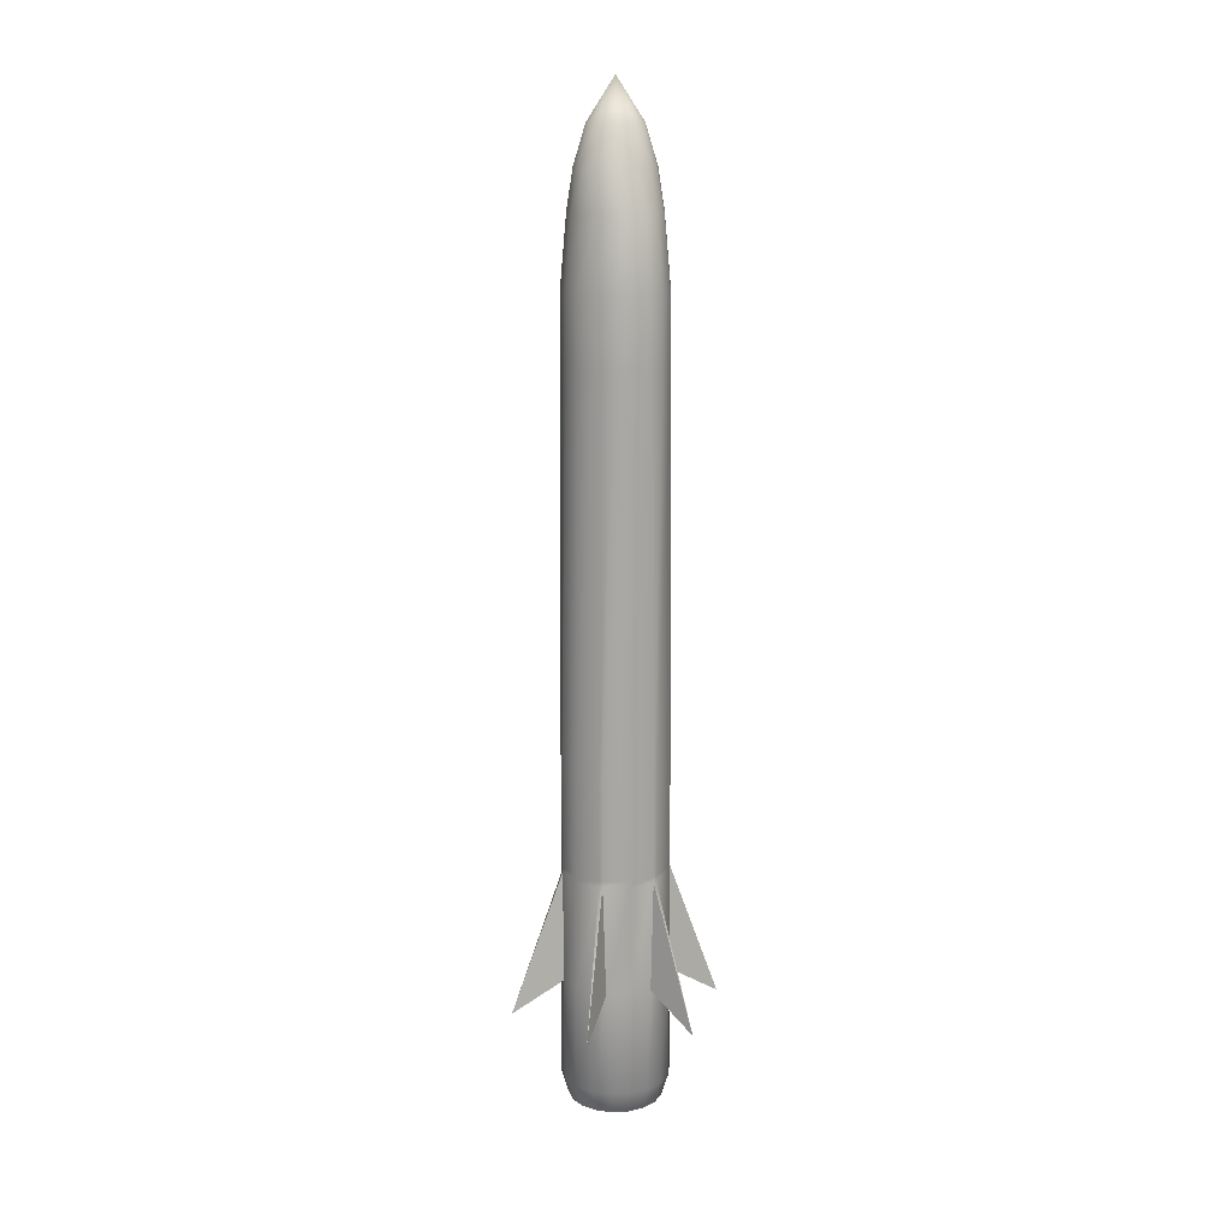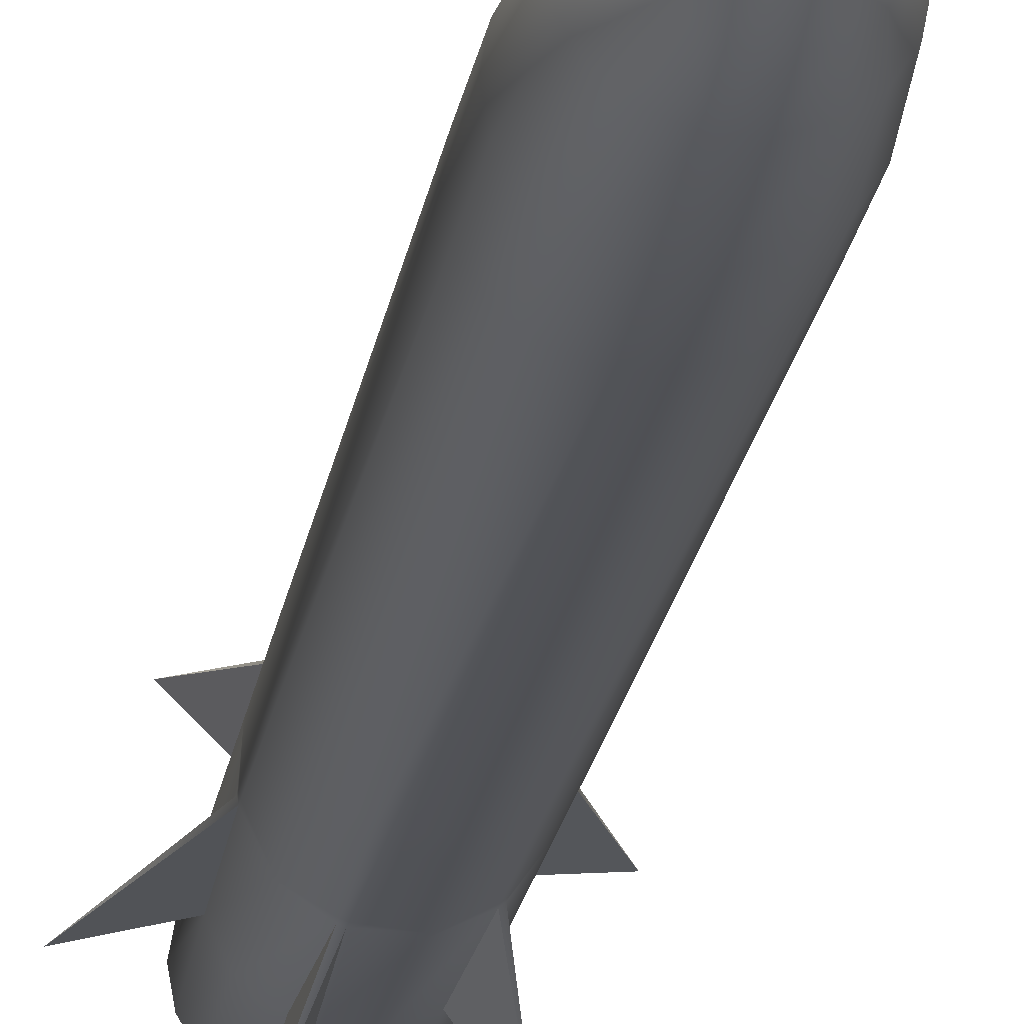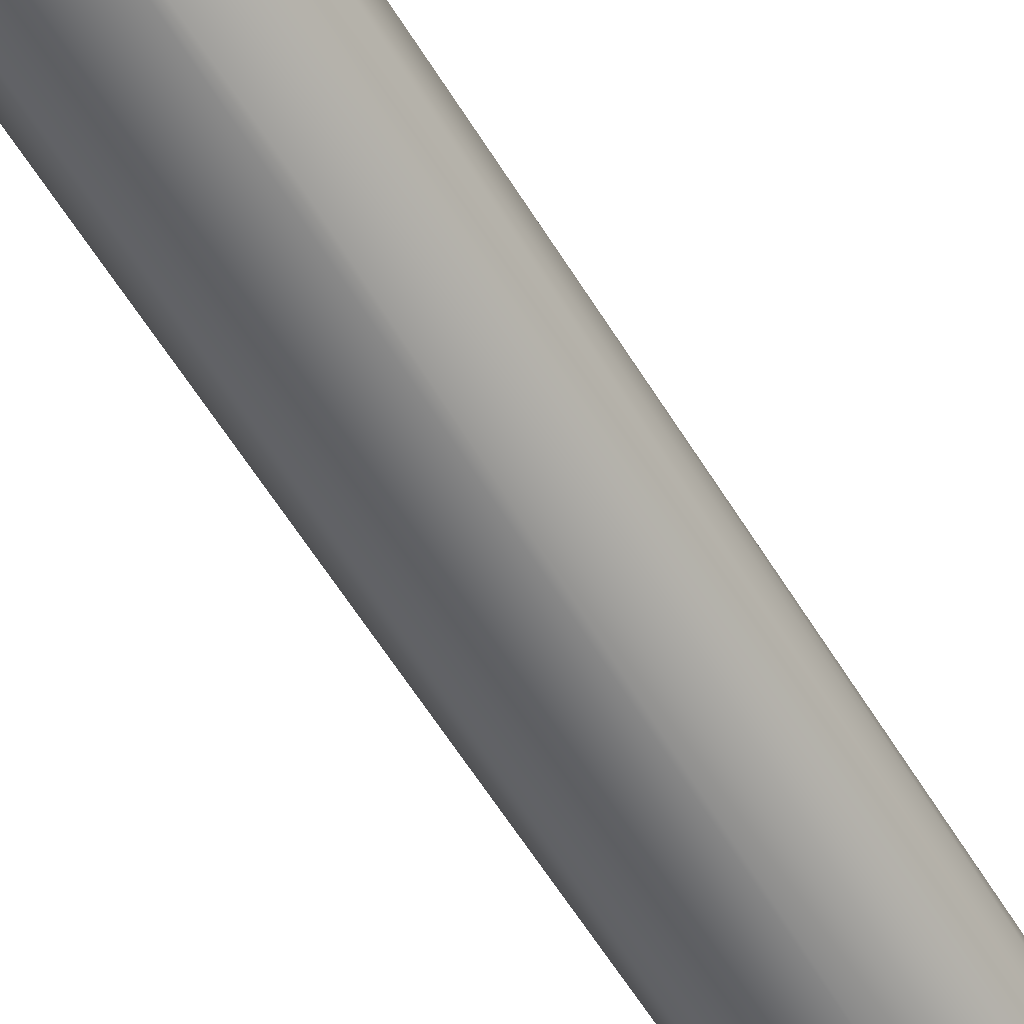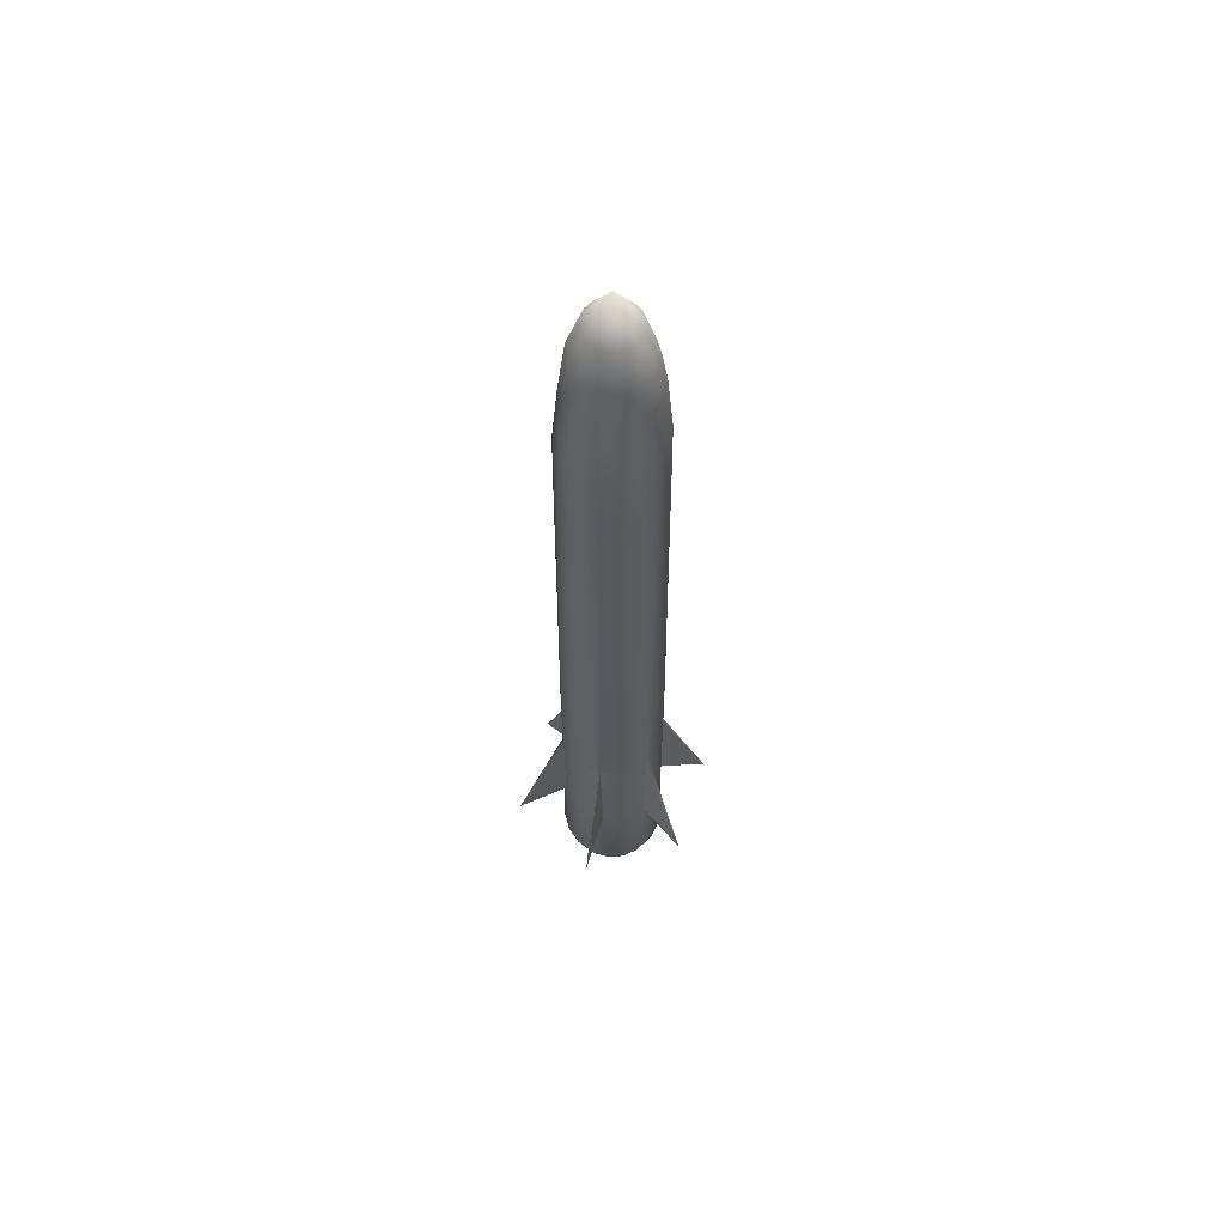
<metadata>
{"format":"obj","ext":"obj","renderer":"f3d","projection":"perspective","resolution":1024,"background":"white","views":[{"elev":15.6,"azim":55.1,"up":"+Z"},{"elev":-20.4,"azim":-8.4,"up":"+Y"},{"elev":-57.1,"azim":-149.4,"up":"+Y"},{"elev":61.2,"azim":-64.1,"up":"+Z"}]}
</metadata>
<code>
v  0 0 70.31
v  -3.526 1.289 64.44
v  -3.752 0 64.44
v  -2.874 2.423 64.44
v  -1.876 3.264 64.44
v  -0.6516 3.712 64.44
v  0.6516 3.712 64.44
v  1.876 3.264 64.44
v  2.874 2.423 64.44
v  3.526 1.289 64.44
v  3.752 0 64.44
v  3.526 -1.289 64.44
v  2.874 -2.423 64.44
v  1.876 -3.264 64.44
v  0.6516 -3.712 64.44
v  -0.6516 -3.712 64.44
v  -1.876 -3.264 64.44
v  -2.874 -2.423 64.44
v  -3.526 -1.289 64.44
v  -4.286 -0 -61.87
v  -4.028 1.466 -61.87
v  -3.283 2.755 -61.87
v  -2.143 3.712 -61.87
v  -0.7443 4.221 -61.87
v  0.7443 4.221 -61.87
v  2.143 3.712 -61.87
v  3.283 2.755 -61.87
v  4.027 1.466 -61.87
v  4.286 -0 -61.87
v  4.027 -1.466 -61.87
v  3.283 -2.755 -61.87
v  2.143 -3.712 -61.87
v  0.7443 -4.221 -61.87
v  -0.7443 -4.221 -61.87
v  -2.143 -3.712 -61.87
v  -3.283 -2.755 -61.87
v  -4.028 -1.466 -61.87
v  -7.245 2.637 -20.93
v  -7.542 -0.9545 -20.93
v  -7.71 0 33.7
v  -7.245 2.405 33.7
v  -5.164 5.579 -20.93
v  -5.906 4.52 33.7
v  -4.598 6.054 -20.93
v  -3.855 6.09 33.7
v  -1.339 7.593 -20.93
v  -1.339 6.925 33.7
v  2.25 7.262 -20.93
v  1.339 6.925 33.7
v  2.944 7.009 -20.93
v  3.855 6.09 33.7
v  5.906 4.956 -20.93
v  5.906 4.52 33.7
v  7.413 1.683 -20.93
v  7.245 2.405 33.7
v  7.542 0.9545 -20.93
v  7.71 0 33.7
v  7.245 -2.637 -20.93
v  7.245 -2.405 33.7
v  5.164 -5.579 -20.93
v  5.906 -4.52 33.7
v  4.598 -6.054 -20.93
v  3.855 -6.09 33.7
v  1.339 -7.593 -20.93
v  1.339 -6.925 33.7
v  -2.25 -7.262 -20.93
v  -1.339 -6.925 33.7
v  -2.944 -7.009 -20.93
v  -3.855 -6.09 33.7
v  -5.906 -4.956 -20.93
v  -5.906 -4.52 33.7
v  -7.413 -1.683 -20.93
v  -7.245 -2.405 33.7
v  -7.166 2.379 43.58
v  -7.626 0 43.58
v  -6.705 0 53.46
v  -6.3 2.091 53.46
v  -5.842 4.471 43.58
v  -5.136 3.931 53.46
v  -3.813 6.023 43.58
v  -3.352 5.296 53.46
v  -1.324 6.849 43.58
v  -1.164 6.022 53.46
v  1.324 6.849 43.58
v  1.164 6.022 53.46
v  3.813 6.023 43.58
v  3.352 5.296 53.46
v  5.842 4.471 43.58
v  5.136 3.931 53.46
v  7.166 2.379 43.58
v  6.3 2.091 53.46
v  7.626 0 43.58
v  6.705 0 53.46
v  7.166 -2.379 43.58
v  6.3 -2.091 53.46
v  5.842 -4.471 43.58
v  5.136 -3.931 53.46
v  3.813 -6.023 43.58
v  3.352 -5.296 53.46
v  1.324 -6.849 43.58
v  1.164 -6.022 53.46
v  -1.324 -6.849 43.58
v  -1.164 -6.022 53.46
v  -3.813 -6.023 43.58
v  -3.352 -5.296 53.46
v  -5.842 -4.471 43.58
v  -5.136 -3.931 53.46
v  -7.166 -2.379 43.58
v  -6.3 -2.091 53.46
v  -4.888 1.889 58.95
v  -5.202 0 58.95
v  -3.985 3.55 58.95
v  -2.601 4.782 58.95
v  -0.9034 5.439 58.95
v  0.9034 5.439 58.95
v  2.601 4.782 58.95
v  3.985 3.55 58.95
v  4.888 1.889 58.95
v  5.202 0 58.95
v  4.888 -1.889 58.95
v  3.985 -3.55 58.95
v  2.601 -4.782 58.95
v  0.9034 -5.439 58.95
v  -0.9034 -5.439 58.95
v  -2.601 -4.782 58.95
v  -3.985 -3.55 58.95
v  -4.888 -1.889 58.95
v  -6.274 2.284 -70.31
v  -6.677 -0 -70.31
v  -7.71 -0 -66.94
v  -7.245 2.637 -66.94
v  -5.115 4.292 -70.31
v  -5.906 4.956 -66.94
v  -3.338 5.782 -70.31
v  -3.855 6.677 -66.94
v  -1.159 6.575 -70.31
v  -1.339 7.593 -66.94
v  1.159 6.575 -70.31
v  1.339 7.593 -66.94
v  3.338 5.782 -70.31
v  3.855 6.677 -66.94
v  5.115 4.292 -70.31
v  5.906 4.956 -66.94
v  6.274 2.284 -70.31
v  7.245 2.637 -66.94
v  6.677 -0 -70.31
v  7.71 -0 -66.94
v  6.274 -2.284 -70.31
v  7.245 -2.637 -66.94
v  5.115 -4.292 -70.31
v  5.906 -4.956 -66.94
v  3.338 -5.782 -70.31
v  3.855 -6.677 -66.94
v  1.159 -6.575 -70.31
v  1.339 -7.593 -66.94
v  -1.159 -6.575 -70.31
v  -1.339 -7.593 -66.94
v  -3.338 -5.782 -70.31
v  -3.855 -6.677 -66.94
v  -5.115 -4.292 -70.31
v  -5.906 -4.956 -66.94
v  -6.274 -2.284 -70.31
v  -7.245 -2.637 -66.94
v  -4.028 1.466 -70.31
v  -4.286 -0 -70.31
v  -3.283 2.755 -70.31
v  -2.143 3.712 -70.31
v  -0.7443 4.221 -70.31
v  0.7443 4.221 -70.31
v  2.143 3.712 -70.31
v  3.283 2.755 -70.31
v  4.027 1.466 -70.31
v  4.286 -0 -70.31
v  4.027 -1.466 -70.31
v  3.283 -2.755 -70.31
v  2.143 -3.712 -70.31
v  0.7443 -4.221 -70.31
v  -0.7443 -4.221 -70.31
v  -2.143 -3.712 -70.31
v  -3.283 -2.755 -70.31
v  -4.028 -1.466 -70.31
v  -7.603 -0.6101 -52.04
v  -7.245 2.637 -52.04
v  -5.432 5.354 -52.04
v  -4.33 6.279 -52.04
v  -1.339 7.593 -52.04
v  1.921 7.381 -52.04
v  3.273 6.889 -52.04
v  5.906 4.956 -52.04
v  7.353 2.027 -52.04
v  7.603 0.61 -52.04
v  7.245 -2.637 -52.04
v  5.432 -5.354 -52.04
v  4.33 -6.279 -52.04
v  1.339 -7.593 -52.04
v  -1.921 -7.381 -52.04
v  -3.273 -6.889 -52.04
v  -5.906 -4.956 -52.04
v  -7.353 -2.027 -52.04
v  -7.52 -1.077 -36.13
v  -7.245 2.637 -36.13
v  -5.069 5.659 -36.13
v  -4.693 5.974 -36.13
v  -1.339 7.593 -36.13
v  2.367 7.219 -36.13
v  2.827 7.051 -36.13
v  5.906 4.956 -36.13
v  7.435 1.56 -36.13
v  7.52 1.077 -36.13
v  7.245 -2.637 -36.13
v  5.069 -5.659 -36.13
v  4.693 -5.974 -36.13
v  1.339 -7.593 -36.13
v  -2.367 -7.219 -36.13
v  -2.827 -7.051 -36.13
v  -5.906 -4.956 -36.13
v  -7.435 -1.56 -36.13
v  -9.61 11.45 -56.6
v  5.113 14.05 -56.6
v  14.72 2.596 -56.6
v  9.61 -11.45 -56.6
v  -5.113 -14.05 -56.6
v  -14.72 -2.596 -56.6
v  -7.245 2.637 -35.28
v  -7.523 -1.064 -35.28
v  -7.539 -0.973 -24.46
v  -7.245 2.637 -24.46
v  -5.149 5.591 -24.46
v  -5.079 5.651 -35.28
v  -4.683 5.983 -35.28
v  -4.612 6.042 -24.46
v  -1.339 7.593 -35.28
v  -1.339 7.593 -24.46
v  2.267 7.255 -24.46
v  2.354 7.224 -35.28
v  2.84 7.047 -35.28
v  2.927 7.015 -24.46
v  5.906 4.956 -35.28
v  5.906 4.956 -24.46
v  7.417 1.664 -24.46
v  7.433 1.573 -35.28
v  7.523 1.064 -35.28
v  7.539 0.973 -24.46
v  7.245 -2.637 -35.28
v  7.245 -2.637 -24.46
v  5.149 -5.591 -24.46
v  5.079 -5.651 -35.28
v  4.683 -5.983 -35.28
v  4.612 -6.042 -24.46
v  1.339 -7.593 -35.28
v  1.339 -7.593 -24.46
v  -2.267 -7.255 -24.46
v  -2.354 -7.224 -35.28
v  -2.84 -7.047 -35.28
v  -2.927 -7.015 -24.46
v  -5.906 -4.956 -35.28
v  -5.906 -4.956 -24.46
v  -7.417 -1.664 -24.46
v  -7.433 -1.573 -35.28
o Cylinder001
g Cylinder001
f 1 2 3
f 1 4 2
f 1 5 4
f 1 6 5
f 1 7 6
f 1 8 7
f 1 9 8
f 1 10 9
f 1 11 10
f 1 12 11
f 1 13 12
f 1 14 13
f 1 15 14
f 1 16 15
f 1 17 16
f 1 18 17
f 1 19 18
f 1 3 19
f 20 21 22
f 22 23 24
f 24 25 26
f 22 24 26
f 26 27 28
f 28 29 30
f 26 28 30
f 30 31 32
f 32 33 34
f 30 32 34
f 26 30 34
f 22 26 34
f 34 35 36
f 22 34 36
f 20 22 36
f 37 20 36
f 38 39 40
f 40 41 38
f 42 38 41
f 41 43 42
f 44 42 43
f 43 45 44
f 46 44 45
f 45 47 46
f 48 46 47
f 47 49 48
f 50 48 49
f 49 51 50
f 52 50 51
f 51 53 52
f 54 52 53
f 53 55 54
f 56 54 55
f 55 57 56
f 58 56 57
f 57 59 58
f 60 58 59
f 59 61 60
f 62 60 61
f 61 63 62
f 64 62 63
f 63 65 64
f 66 64 65
f 65 67 66
f 68 66 67
f 67 69 68
f 70 68 69
f 69 71 70
f 72 70 71
f 71 73 72
f 39 72 73
f 73 40 39
f 74 75 76
f 76 77 74
f 78 74 77
f 77 79 78
f 80 78 79
f 79 81 80
f 82 80 81
f 81 83 82
f 84 82 83
f 83 85 84
f 86 84 85
f 85 87 86
f 88 86 87
f 87 89 88
f 90 88 89
f 89 91 90
f 92 90 91
f 91 93 92
f 94 92 93
f 93 95 94
f 96 94 95
f 95 97 96
f 98 96 97
f 97 99 98
f 100 98 99
f 99 101 100
f 102 100 101
f 101 103 102
f 104 102 103
f 103 105 104
f 106 104 105
f 105 107 106
f 108 106 107
f 107 109 108
f 75 108 109
f 109 76 75
f 110 111 3
f 3 2 110
f 112 110 2
f 2 4 112
f 113 112 4
f 4 5 113
f 114 113 5
f 5 6 114
f 115 114 6
f 6 7 115
f 8 116 115
f 115 7 8
f 9 117 116
f 116 8 9
f 10 118 117
f 117 9 10
f 11 119 118
f 118 10 11
f 120 119 11
f 11 12 120
f 121 120 12
f 12 13 121
f 122 121 13
f 13 14 122
f 123 122 14
f 14 15 123
f 124 123 15
f 15 16 124
f 17 125 124
f 124 16 17
f 18 126 125
f 125 17 18
f 19 127 126
f 126 18 19
f 3 111 127
f 127 19 3
f 41 40 75
f 75 74 41
f 43 41 74
f 74 78 43
f 45 43 78
f 78 80 45
f 47 45 80
f 80 82 47
f 49 47 82
f 82 84 49
f 51 49 84
f 84 86 51
f 53 51 86
f 86 88 53
f 55 53 88
f 88 90 55
f 57 55 90
f 90 92 57
f 59 57 92
f 92 94 59
f 61 59 94
f 94 96 61
f 63 61 96
f 96 98 63
f 65 63 98
f 98 100 65
f 67 65 100
f 100 102 67
f 69 67 102
f 102 104 69
f 71 69 104
f 104 106 71
f 73 71 106
f 106 108 73
f 40 73 108
f 108 75 40
f 128 129 130
f 130 131 128
f 132 128 131
f 131 133 132
f 134 132 133
f 133 135 134
f 136 134 135
f 135 137 136
f 138 136 137
f 137 139 138
f 140 138 139
f 139 141 140
f 142 140 141
f 141 143 142
f 144 142 143
f 143 145 144
f 146 144 145
f 145 147 146
f 148 146 147
f 147 149 148
f 150 148 149
f 149 151 150
f 152 150 151
f 151 153 152
f 154 152 153
f 153 155 154
f 156 154 155
f 155 157 156
f 158 156 157
f 157 159 158
f 160 158 159
f 159 161 160
f 162 160 161
f 161 163 162
f 129 162 163
f 163 130 129
f 129 128 164
f 164 165 129
f 128 132 166
f 166 164 128
f 132 134 167
f 167 166 132
f 134 136 168
f 168 167 134
f 136 138 169
f 169 168 136
f 138 140 170
f 170 169 138
f 140 142 171
f 171 170 140
f 142 144 172
f 172 171 142
f 144 146 173
f 173 172 144
f 146 148 174
f 174 173 146
f 148 150 175
f 175 174 148
f 150 152 176
f 176 175 150
f 152 154 177
f 177 176 152
f 154 156 178
f 178 177 154
f 156 158 179
f 179 178 156
f 158 160 180
f 180 179 158
f 160 162 181
f 181 180 160
f 162 129 165
f 165 181 162
f 165 164 21
f 21 20 165
f 164 166 22
f 22 21 164
f 166 167 23
f 23 22 166
f 167 168 24
f 24 23 167
f 168 169 25
f 25 24 168
f 169 170 26
f 26 25 169
f 170 171 27
f 27 26 170
f 171 172 28
f 28 27 171
f 172 173 29
f 29 28 172
f 173 174 30
f 30 29 173
f 174 175 31
f 31 30 174
f 175 176 32
f 32 31 175
f 176 177 33
f 33 32 176
f 177 178 34
f 34 33 177
f 178 179 35
f 35 34 178
f 179 180 36
f 36 35 179
f 180 181 37
f 37 36 180
f 181 165 20
f 20 37 181
f 131 130 182
f 182 183 131
f 133 131 183
f 183 184 133
f 135 133 184
f 184 185 135
f 137 135 185
f 185 186 137
f 139 137 186
f 186 187 139
f 141 139 187
f 187 188 141
f 143 141 188
f 188 189 143
f 145 143 189
f 189 190 145
f 147 145 190
f 190 191 147
f 149 147 191
f 191 192 149
f 151 149 192
f 192 193 151
f 153 151 193
f 193 194 153
f 155 153 194
f 194 195 155
f 157 155 195
f 195 196 157
f 159 157 196
f 196 197 159
f 161 159 197
f 197 198 161
f 163 161 198
f 198 199 163
f 130 163 199
f 199 182 130
f 183 182 200
f 200 201 183
f 184 183 201
f 201 202 184
f 186 185 203
f 203 204 186
f 187 186 204
f 204 205 187
f 189 188 206
f 206 207 189
f 190 189 207
f 207 208 190
f 192 191 209
f 209 210 192
f 193 192 210
f 210 211 193
f 195 194 212
f 212 213 195
f 196 195 213
f 213 214 196
f 198 197 215
f 215 216 198
f 199 198 216
f 216 217 199
f 185 184 218
f 184 202 218
f 202 203 218
f 203 185 218
f 188 187 219
f 187 205 219
f 205 206 219
f 206 188 219
f 191 190 220
f 190 208 220
f 208 209 220
f 209 191 220
f 194 193 221
f 193 211 221
f 211 212 221
f 212 194 221
f 197 196 222
f 196 214 222
f 214 215 222
f 215 197 222
f 200 182 223
f 182 199 223
f 199 217 223
f 217 200 223
f 77 76 111
f 111 110 77
f 79 77 110
f 110 112 79
f 81 79 112
f 112 113 81
f 83 81 113
f 113 114 83
f 85 83 114
f 114 115 85
f 116 87 85
f 85 115 116
f 117 89 87
f 87 116 117
f 118 91 89
f 89 117 118
f 119 93 91
f 91 118 119
f 95 93 119
f 119 120 95
f 97 95 120
f 120 121 97
f 99 97 121
f 121 122 99
f 101 99 122
f 122 123 101
f 103 101 123
f 123 124 103
f 125 105 103
f 103 124 125
f 126 107 105
f 105 125 126
f 127 109 107
f 107 126 127
f 111 76 109
f 109 127 111
f 224 225 226
f 226 227 224
f 228 229 224
f 224 227 228
f 230 229 228
f 228 231 230
f 232 230 231
f 231 233 232
f 234 235 232
f 232 233 234
f 236 235 234
f 234 237 236
f 238 236 237
f 237 239 238
f 240 241 238
f 238 239 240
f 242 241 240
f 240 243 242
f 244 242 243
f 243 245 244
f 246 247 244
f 244 245 246
f 248 247 246
f 246 249 248
f 250 248 249
f 249 251 250
f 252 253 250
f 250 251 252
f 254 253 252
f 252 255 254
f 256 254 255
f 255 257 256
f 258 259 256
f 256 257 258
f 225 259 258
f 258 226 225
f 227 226 39
f 39 38 227
f 228 227 38
f 38 42 228
f 231 228 42
f 42 44 231
f 233 231 44
f 44 46 233
f 234 233 46
f 46 48 234
f 237 234 48
f 48 50 237
f 239 237 50
f 50 52 239
f 240 239 52
f 52 54 240
f 243 240 54
f 54 56 243
f 245 243 56
f 56 58 245
f 246 245 58
f 58 60 246
f 249 246 60
f 60 62 249
f 251 249 62
f 62 64 251
f 252 251 64
f 64 66 252
f 255 252 66
f 66 68 255
f 257 255 68
f 68 70 257
f 258 257 70
f 70 72 258
f 226 258 72
f 72 39 226
f 201 200 225
f 225 224 201
f 202 201 224
f 224 229 202
f 203 202 229
f 229 230 203
f 204 203 230
f 230 232 204
f 205 204 232
f 232 235 205
f 206 205 235
f 235 236 206
f 207 206 236
f 236 238 207
f 208 207 238
f 238 241 208
f 209 208 241
f 241 242 209
f 210 209 242
f 242 244 210
f 211 210 244
f 244 247 211
f 212 211 247
f 247 248 212
f 213 212 248
f 248 250 213
f 214 213 250
f 250 253 214
f 215 214 253
f 253 254 215
f 216 215 254
f 254 256 216
f 217 216 256
f 256 259 217
f 200 217 259
f 259 225 200

</code>
